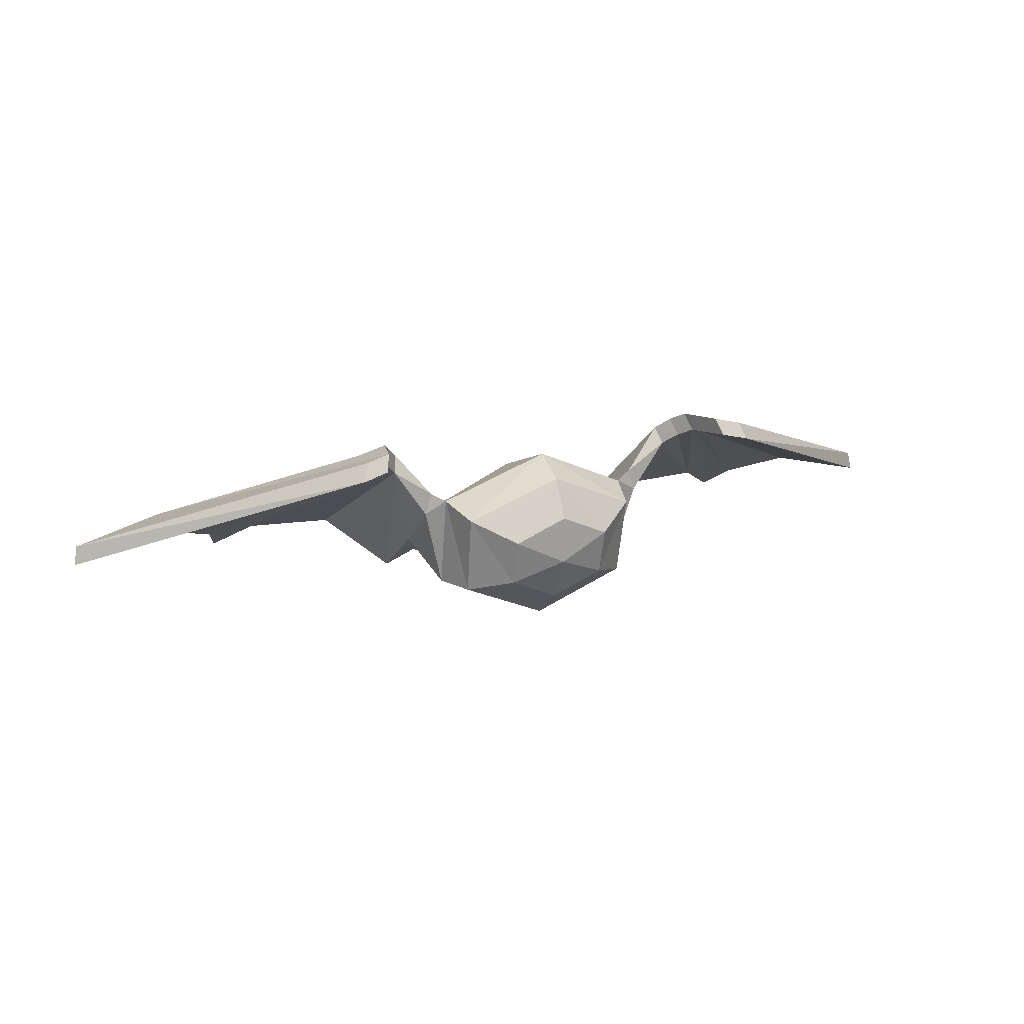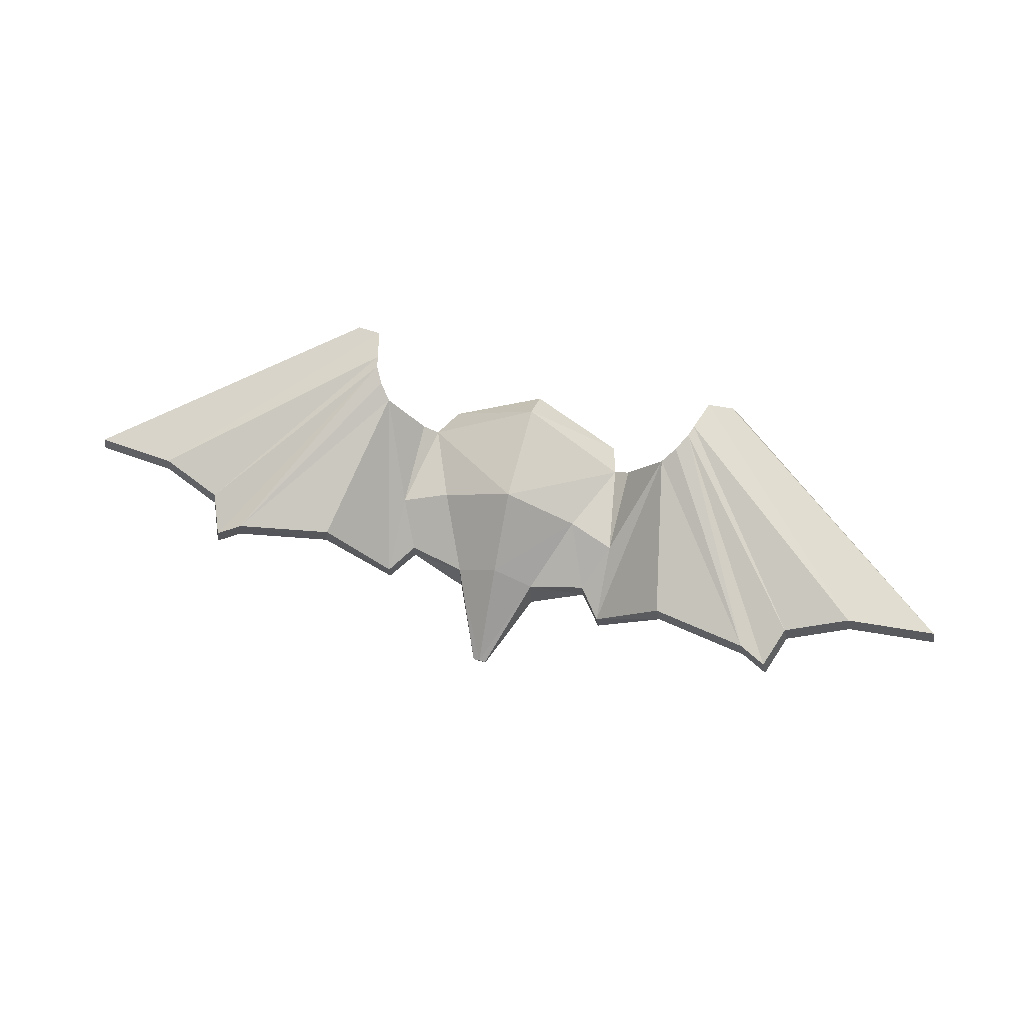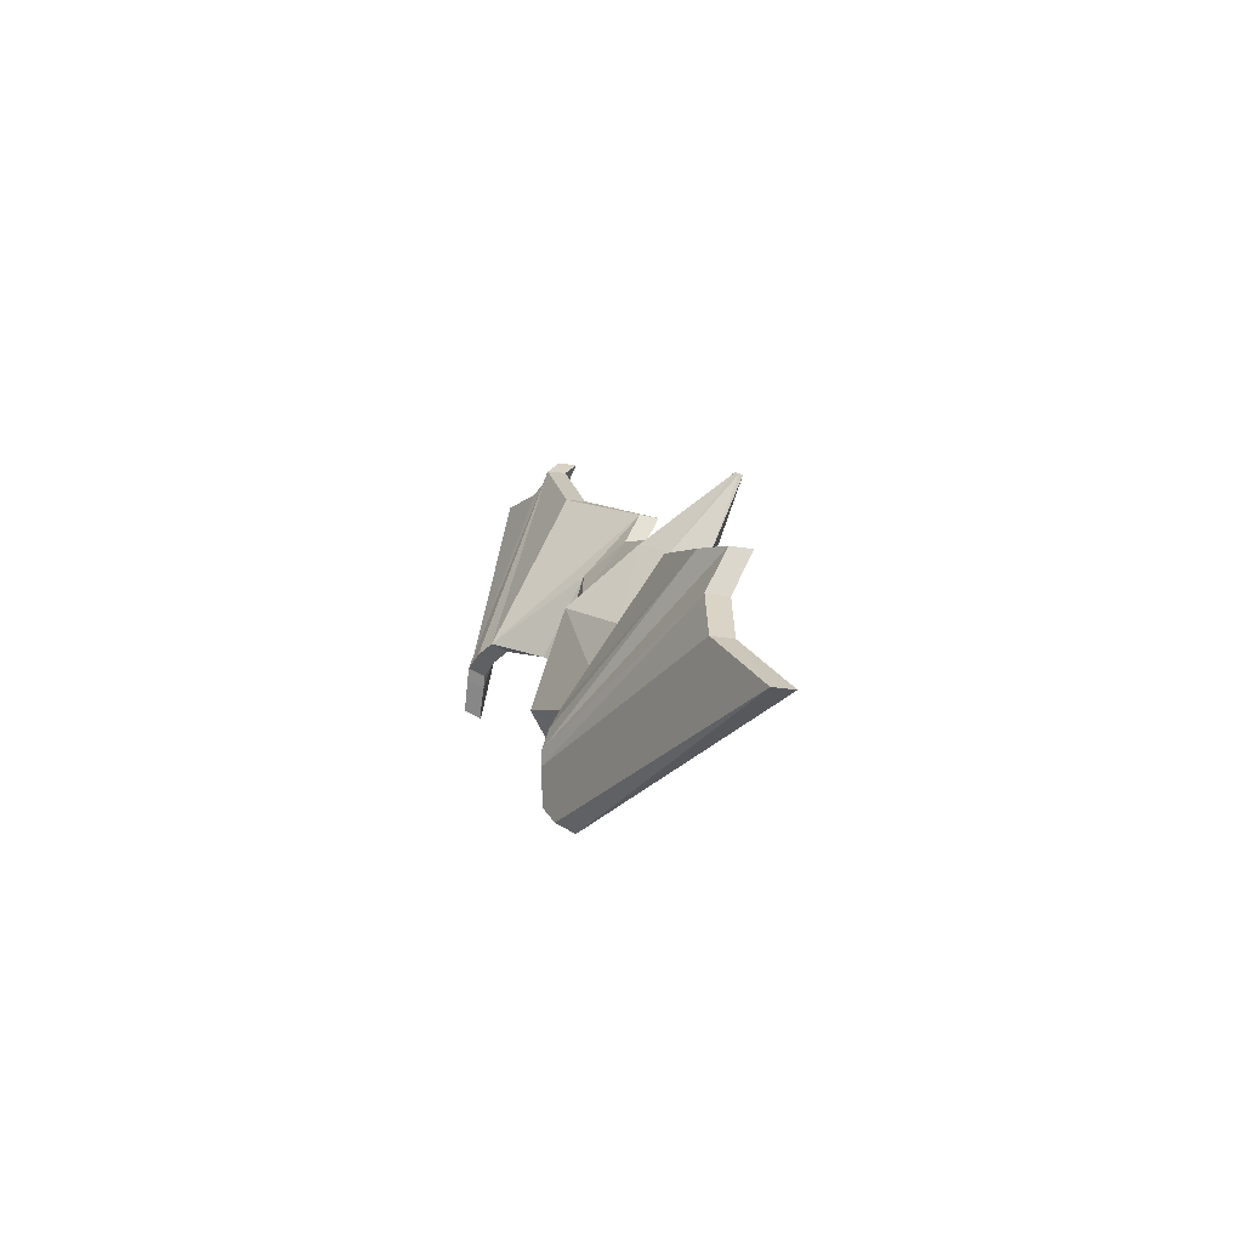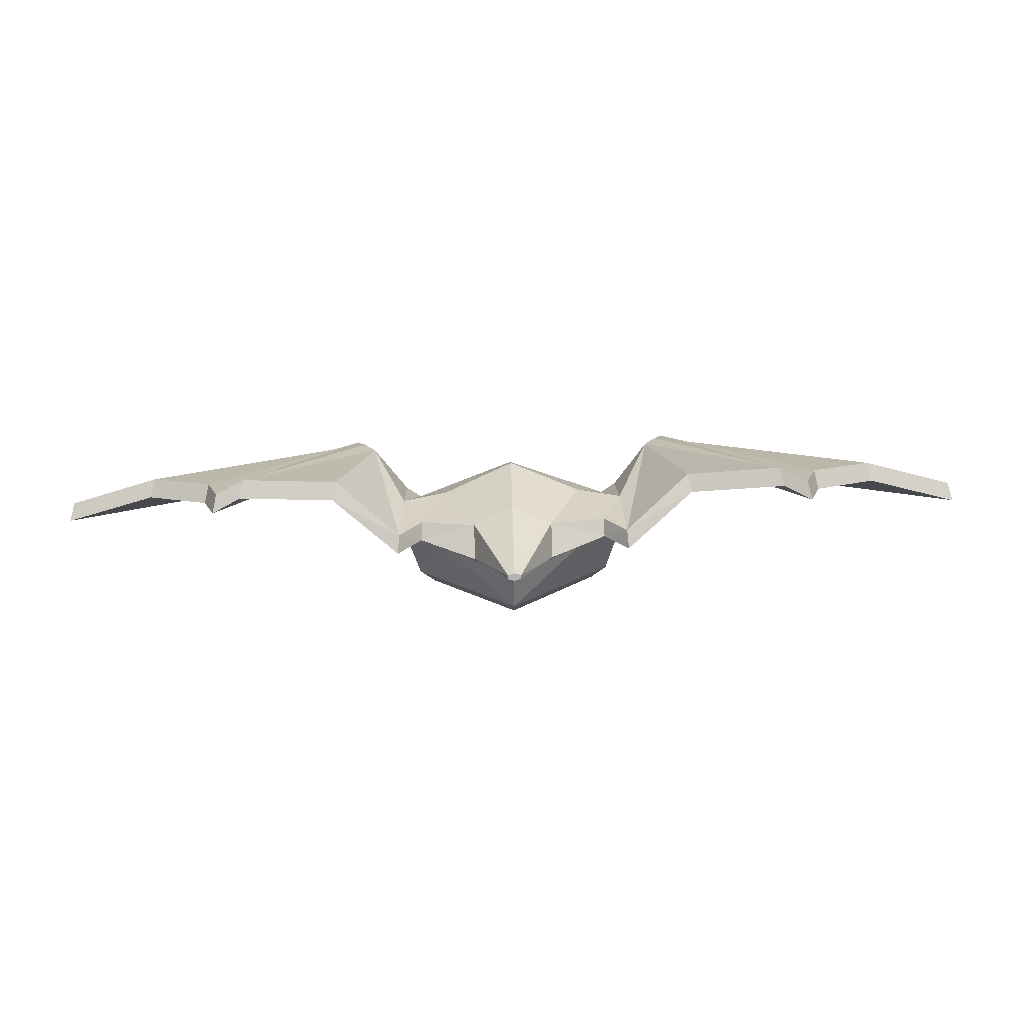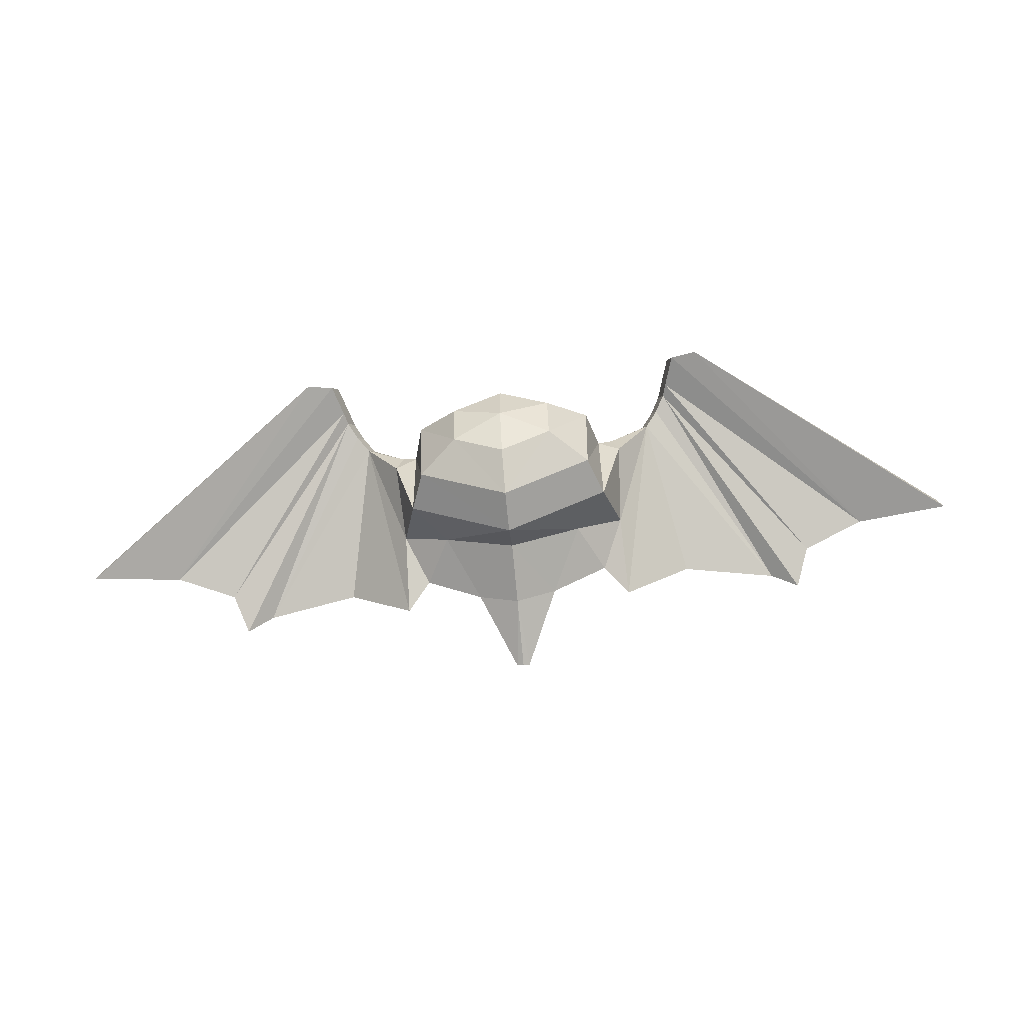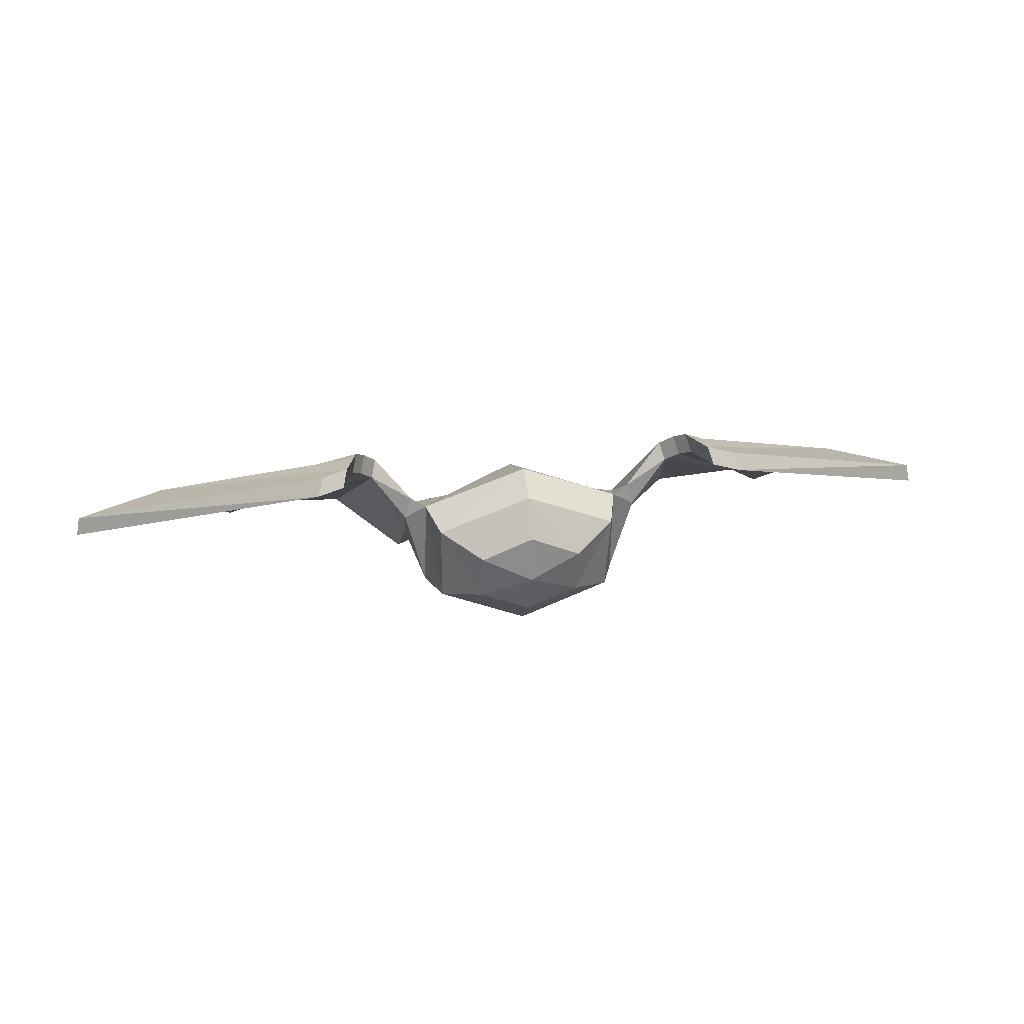
<metadata>
{"format":"obj","ext":"obj","renderer":"f3d","projection":"perspective","resolution":1024,"background":"white","views":[{"elev":16.1,"azim":-24.4,"up":"+Z"},{"elev":54.0,"azim":-164.0,"up":"+Z"},{"elev":10.2,"azim":76.2,"up":"+Y"},{"elev":72.8,"azim":178.6,"up":"+Y"},{"elev":-62.0,"azim":5.6,"up":"+Z"},{"elev":24.3,"azim":-9.1,"up":"+Z"}]}
</metadata>
<code>
o Sphere
v 0.5203 -1.432 3.907
v 0.9406 -1.134 4.128
v 1.054 -0.7068 4.257
v 0.5203 -1.311 3.433
v 0.9157 -0.9782 3.307
v 1.06 -0.5676 3.309
v 0.7404 -0.075 3.422
v 0.06855 1.219 2.71
v 0.4204 0.5355 3.127
v 0.4204 0.5738 3.501
v 0.7404 -0.008901 4.069
v 0.06855 1.237 2.745
v 1.21 -0.6755 4.349
v 1.227 -0.008556 3.657
v 1.209 0.1118 3.944
v 0.9971 0.4755 3.577
v 1.003 0.4392 3.382
v 1.28 -0.6769 4.13
v 1.233 0.7088 3.365
v 1.247 0.6634 3.171
v 1.632 -0.687 4.634
v 1.585 -0.591 4.798
v 1.911 0.791 3.958
v 1.949 0.7655 3.761
v 1.757 -0.8139 4.746
v 1.709 -0.7149 4.914
v 2.889 0.9731 3.946
v 2.927 0.9462 3.747
v 1.805 -0.8709 4.998
v 1.853 -0.9712 4.828
v 3.166 1.027 3.77
v 3.204 0.9999 3.571
v 1.84 -1.004 5.006
v 1.889 -1.105 4.835
v 3.307 0.6834 4.003
v 3.346 0.6526 3.8
v 2.246 -1.499 4.803
v 2.199 -1.402 4.969
v 4.87 0.2531 3.959
v 4.906 0.2297 3.764
v 3.943 0.4662 4.148
v 3.981 0.4388 3.949
v 1.982 -1.432 4.858
v 1.935 -1.336 5.023
v 0 -1.492 4.144
v 0 -1.292 4.539
v 0 -0.93 4.731
v 0 -1.477 3.652
v -0.5203 -1.432 3.907
v -0.9406 -1.134 4.128
v -1.054 -0.7068 4.257
v -0.5203 -1.311 3.433
v -0.9157 -0.9782 3.307
v -1.06 -0.5676 3.309
v 0 -1.251 3.196
v 0 -0.8736 2.896
v 0 -0.4468 2.835
v 0 0.5929 3.689
v 0 0.02415 4.393
v 0 0.5163 2.94
v 0 -0.1081 3.099
v -0.7404 -0.075 3.422
v 0 1.21 2.692
v -0.06855 1.219 2.71
v -0.4204 0.5355 3.127
v -0.4204 0.5738 3.501
v -0.7404 -0.008901 4.069
v -0.06855 1.237 2.745
v 0 1.246 2.763
v -1.21 -0.6755 4.349
v -1.227 -0.008556 3.657
v -1.209 0.1118 3.944
v -0.9971 0.4755 3.577
v -1.003 0.4392 3.382
v -1.28 -0.6769 4.13
v -1.233 0.7088 3.365
v -1.247 0.6634 3.171
v -1.632 -0.687 4.634
v -1.585 -0.591 4.798
v -1.911 0.791 3.958
v -1.949 0.7655 3.761
v -1.757 -0.8139 4.746
v -1.709 -0.7149 4.914
v -2.889 0.9731 3.946
v -2.927 0.9462 3.747
v -1.805 -0.8709 4.998
v -1.853 -0.9712 4.828
v -3.166 1.027 3.77
v -3.204 0.9999 3.571
v -1.84 -1.004 5.006
v -1.889 -1.105 4.835
v -3.307 0.6834 4.003
v -3.346 0.6526 3.8
v -2.246 -1.499 4.803
v -2.199 -1.402 4.969
v -4.87 0.2531 3.959
v -4.906 0.2297 3.764
v -3.943 0.4662 4.148
v -3.981 0.4388 3.949
v -1.982 -1.432 4.858
v -1.935 -1.336 5.023
f 46 1 2
f 47 2 3
f 45 48 1
f 2 4 5
f 3 5 6
f 1 48 4
f 5 57 6
f 4 48 55
f 4 56 5
f 10 69 58
f 6 14 18
f 11 58 59
f 9 12 10
f 7 17 14
f 3 59 47
f 60 8 9
f 63 12 8
f 57 7 6
f 61 9 7
f 15 19 16
f 15 13 22
f 11 16 10
f 3 18 13
f 3 15 11
f 10 17 9
f 19 24 20
f 21 20 24
f 14 20 21
f 17 19 20
f 18 14 21
f 19 22 23
f 13 21 22
f 28 31 32
f 28 30 25
f 22 27 23
f 22 25 26
f 21 28 25
f 24 27 28
f 30 33 29
f 29 35 31
f 27 29 31
f 25 29 26
f 42 39 40
f 30 36 34
f 31 36 32
f 37 39 38
f 41 38 39
f 43 38 44
f 42 37 43
f 34 42 43
f 34 44 33
f 33 41 35
f 36 41 42
f 46 49 45
f 47 50 46
f 45 49 48
f 50 52 49
f 51 53 50
f 49 52 48
f 57 53 54
f 52 55 48
f 56 52 53
f 69 66 58
f 54 71 62
f 58 67 59
f 68 65 66
f 62 74 65
f 59 51 47
f 64 60 65
f 68 63 64
f 62 57 54
f 65 61 62
f 76 72 73
f 72 79 70
f 73 67 66
f 51 75 54
f 72 51 67
f 74 66 65
f 81 76 77
f 78 81 77
f 71 77 74
f 74 76 73
f 75 78 71
f 76 80 79
f 70 78 75
f 85 88 84
f 87 85 82
f 84 79 80
f 79 82 78
f 78 85 81
f 81 84 80
f 90 87 86
f 92 86 88
f 84 86 83
f 86 82 83
f 99 96 98
f 87 93 89
f 93 88 89
f 96 94 95
f 98 95 101
f 95 100 101
f 94 99 100
f 91 99 93
f 101 91 90
f 98 90 92
f 93 98 92
f 46 45 1
f 47 46 2
f 2 1 4
f 3 2 5
f 5 56 57
f 4 55 56
f 10 12 69
f 6 7 14
f 11 10 58
f 9 8 12
f 7 9 17
f 3 11 59
f 60 63 8
f 63 69 12
f 57 61 7
f 61 60 9
f 15 22 19
f 11 15 16
f 3 6 18
f 3 13 15
f 10 16 17
f 19 23 24
f 14 17 20
f 17 16 19
f 13 18 21
f 28 27 31
f 28 32 30
f 22 26 27
f 22 21 25
f 21 24 28
f 24 23 27
f 30 34 33
f 29 33 35
f 27 26 29
f 25 30 29
f 42 41 39
f 30 32 36
f 31 35 36
f 37 40 39
f 41 44 38
f 43 37 38
f 42 40 37
f 34 36 42
f 34 43 44
f 33 44 41
f 36 35 41
f 46 50 49
f 47 51 50
f 50 53 52
f 51 54 53
f 57 56 53
f 56 55 52
f 69 68 66
f 54 75 71
f 58 66 67
f 68 64 65
f 62 71 74
f 59 67 51
f 64 63 60
f 68 69 63
f 62 61 57
f 65 60 61
f 76 79 72
f 73 72 67
f 51 70 75
f 72 70 51
f 74 73 66
f 81 80 76
f 71 78 77
f 74 77 76
f 70 79 78
f 85 89 88
f 87 89 85
f 84 83 79
f 79 83 82
f 78 82 85
f 81 85 84
f 90 91 87
f 92 90 86
f 84 88 86
f 86 87 82
f 99 97 96
f 87 91 93
f 93 92 88
f 96 97 94
f 98 96 95
f 95 94 100
f 94 97 99
f 91 100 99
f 101 100 91
f 98 101 90
f 93 99 98

</code>
